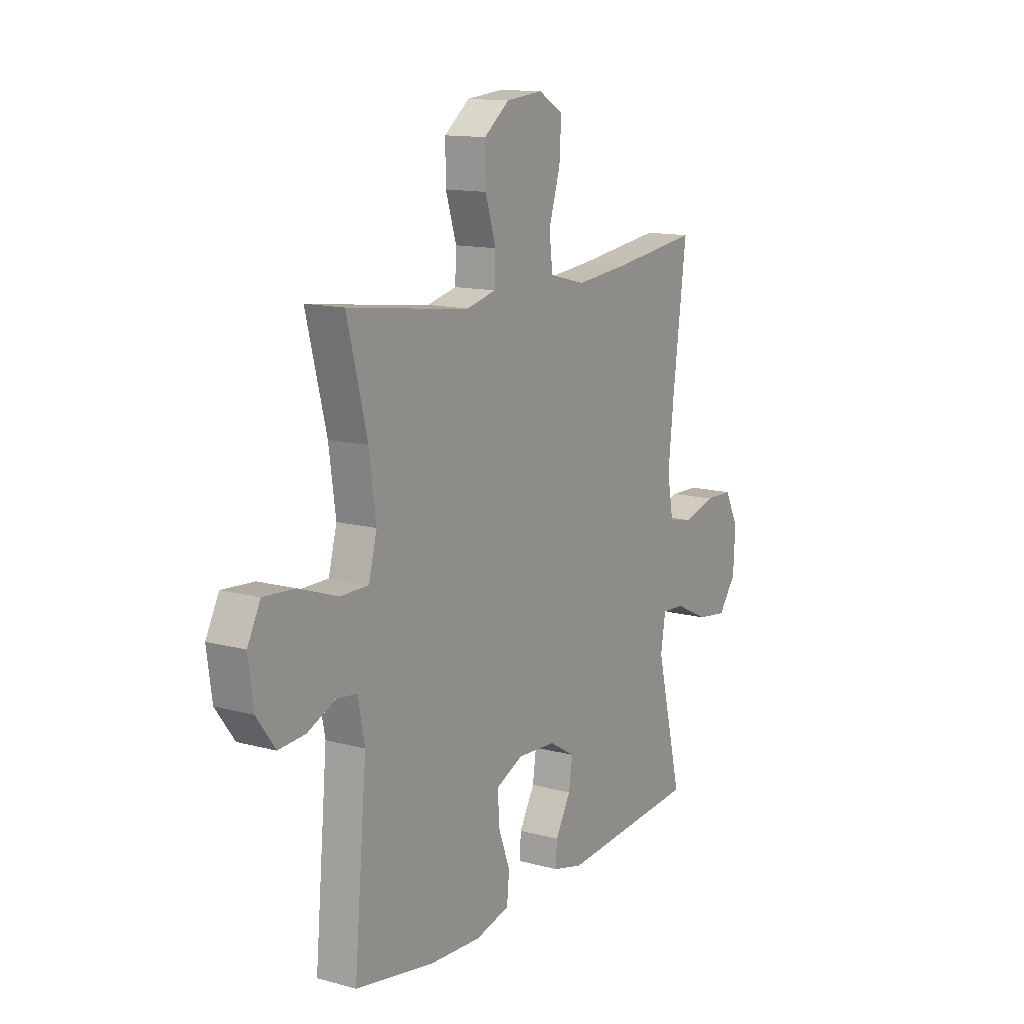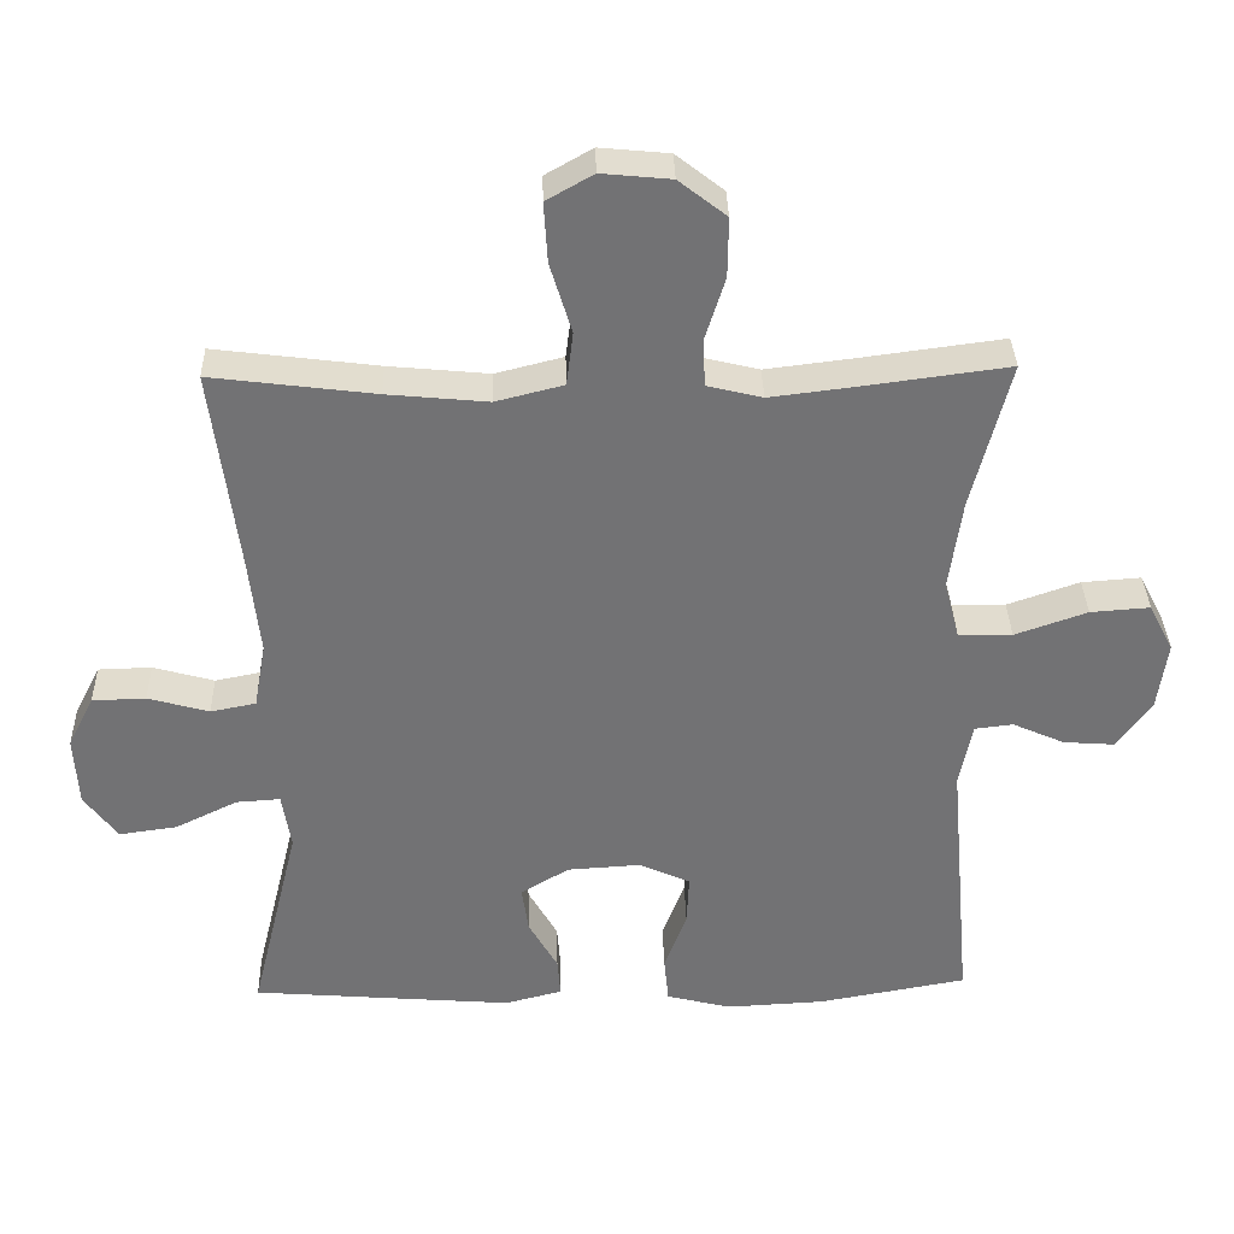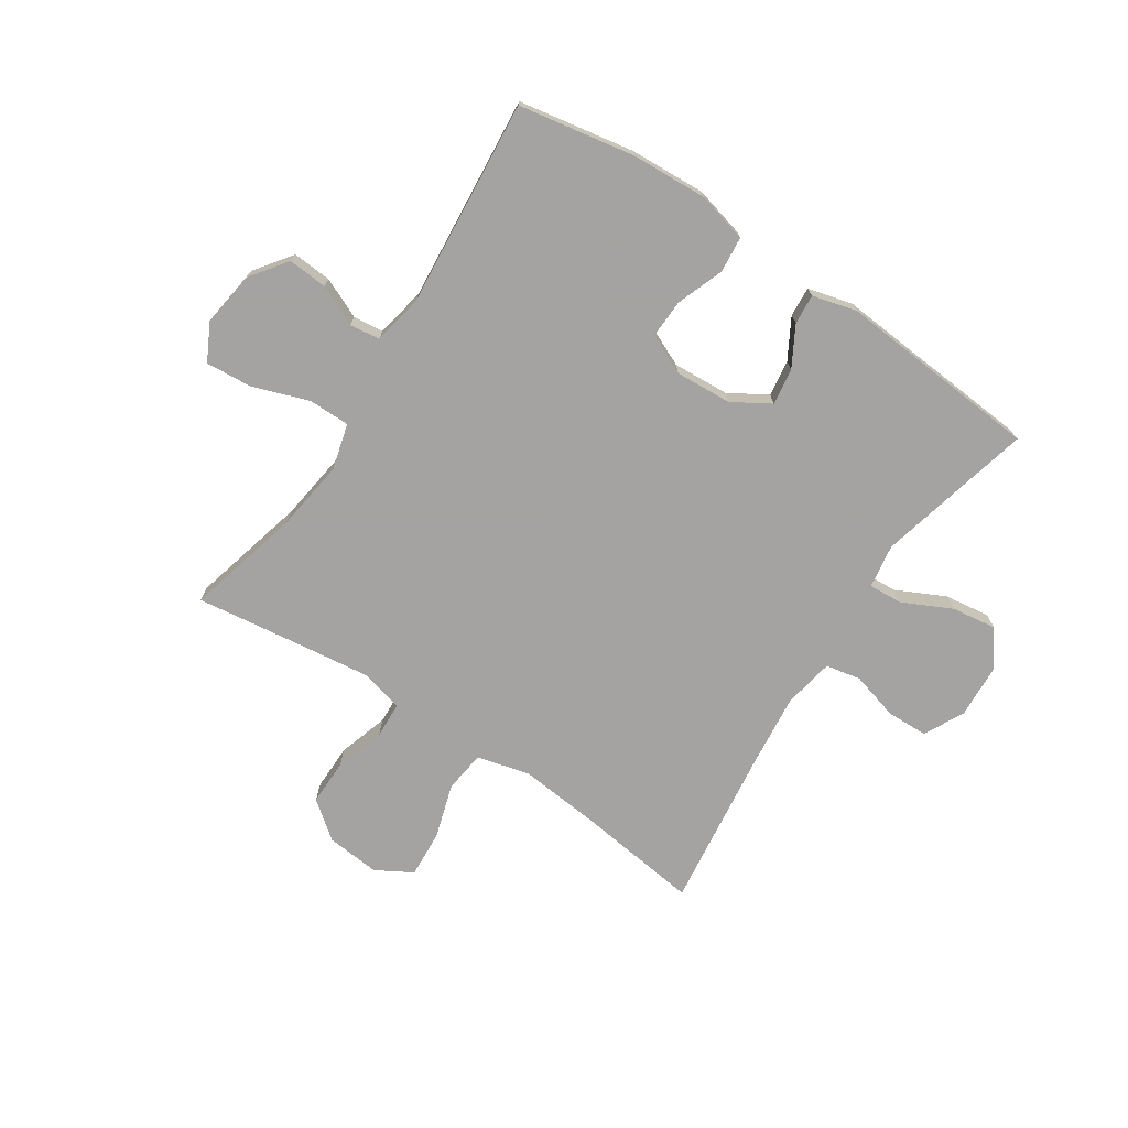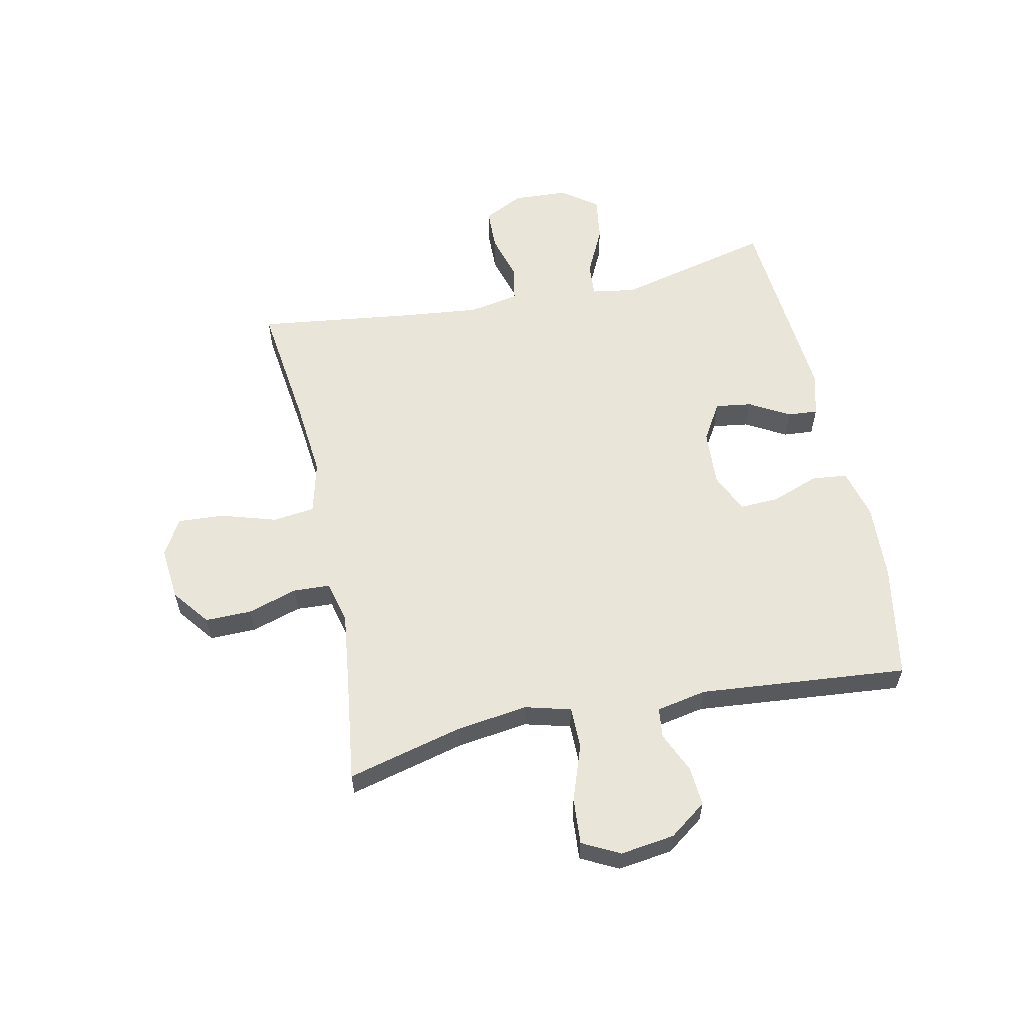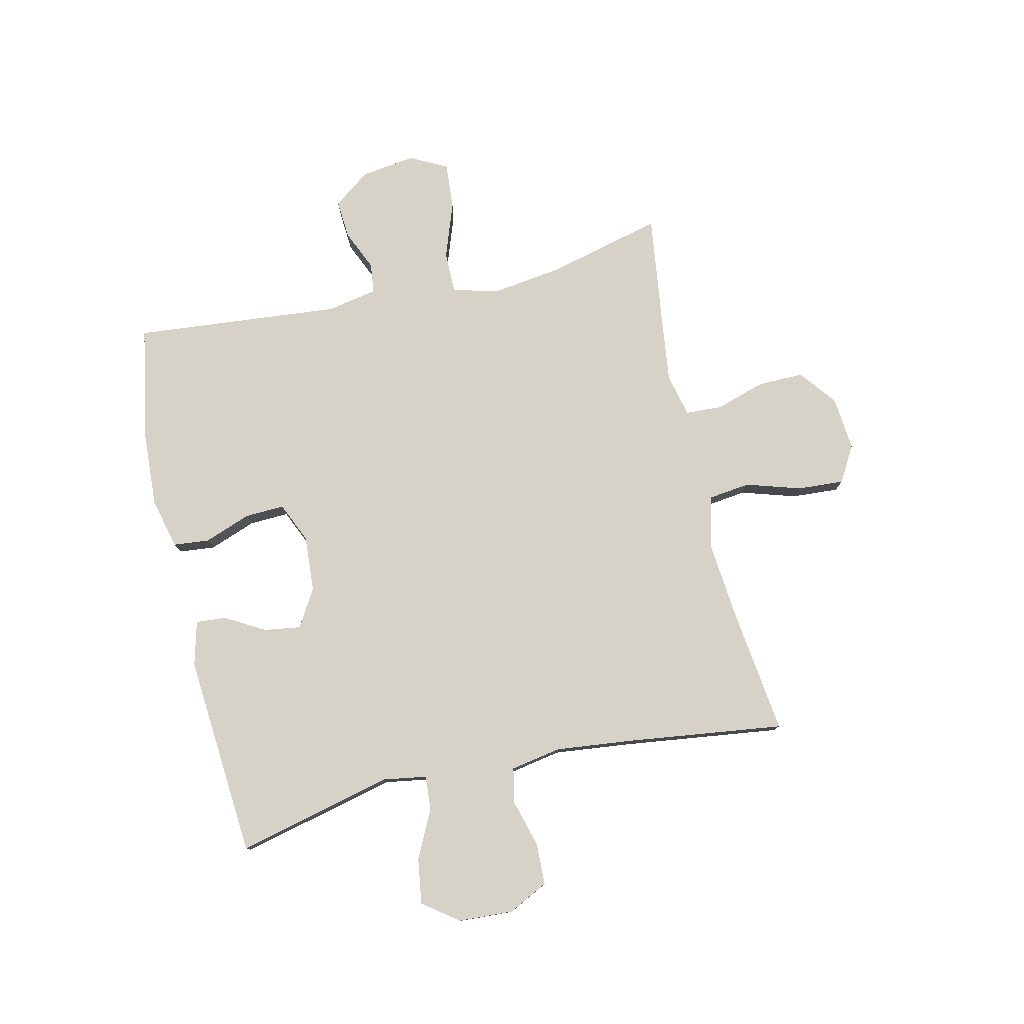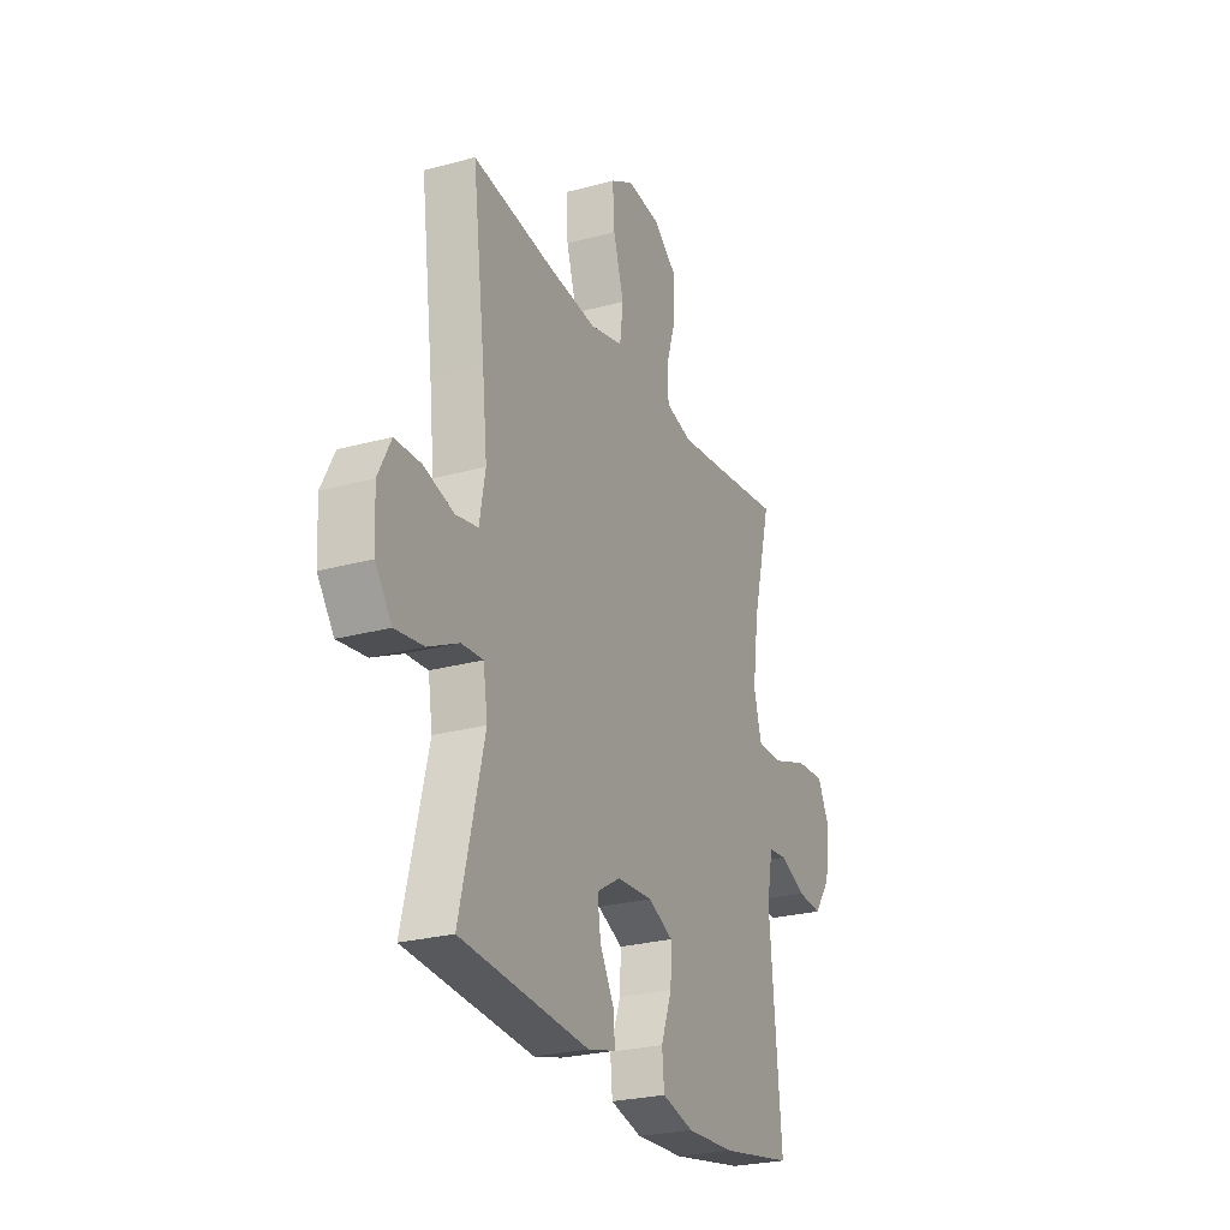
<metadata>
{"format":"obj","ext":"obj","renderer":"f3d","projection":"perspective","resolution":1024,"background":"white","views":[{"elev":13.2,"azim":121.6,"up":"+Z"},{"elev":34.5,"azim":-1.5,"up":"+Z"},{"elev":-73.1,"azim":146.6,"up":"+Y"},{"elev":58.5,"azim":78.1,"up":"+Y"},{"elev":78.2,"azim":-102.8,"up":"+Y"},{"elev":-25.8,"azim":-66.5,"up":"+Z"}]}
</metadata>
<code>
v -0.5 0.07 -0.5
v -0.434 0.07 -0.23
v -0.446 0.07 -0.154
v -0.505 0.07 -0.158
v -0.589 0.07 -0.199
v -0.667 0.07 -0.21
v -0.712 0.07 -0.149
v -0.717 0.07 -0.054
v -0.682 0.07 0.015
v -0.61 0.07 0.017
v -0.528 0.07 -0.006
v -0.467 0.07 0.006
v -0.451 0.07 0.094
v -0.465 0.07 0.225
v -0.5 0.07 0.5
v -0.28 0.07 0.472
v -0.145 0.07 0.459
v -0.054 0.07 0.482
v -0.045 0.07 0.554
v -0.074 0.07 0.649
v -0.079 0.07 0.73
v -0.016 0.07 0.766
v 0.077 0.07 0.757
v 0.141 0.07 0.707
v 0.14 0.07 0.627
v 0.113 0.07 0.541
v 0.116 0.07 0.478
v 0.19 0.07 0.46
v 0.304 0.07 0.474
v 0.5 0.07 0.5
v 0.449 0.07 0.3
v 0.432 0.07 0.177
v 0.453 0.07 0.098
v 0.525 0.07 0.098
v 0.622 0.07 0.132
v 0.702 0.07 0.138
v 0.735 0.07 0.074
v 0.722 0.07 -0.02
v 0.675 0.07 -0.084
v 0.607 0.07 -0.079
v 0.537 0.07 -0.048
v 0.485 0.07 -0.054
v 0.468 0.07 -0.141
v 0.5 0.07 -0.5
v 0.3 0.07 -0.536
v 0.168 0.07 -0.543
v 0.081 0.07 -0.521
v 0.075 0.07 -0.459
v 0.105 0.07 -0.378
v 0.108 0.07 -0.31
v 0.039 0.07 -0.279
v -0.059 0.07 -0.285
v -0.124 0.07 -0.324
v -0.115 0.07 -0.387
v -0.076 0.07 -0.456
v -0.072 0.07 -0.508
v -0.149 0.07 -0.528
v -0.5 0 -0.5
v -0.434 0 -0.23
v -0.446 0 -0.154
v -0.505 0 -0.158
v -0.589 0 -0.199
v -0.667 0 -0.21
v -0.712 0 -0.149
v -0.717 0 -0.054
v -0.682 0 0.015
v -0.61 0 0.017
v -0.528 0 -0.006
v -0.467 0 0.006
v -0.451 0 0.094
v -0.465 0 0.225
v -0.5 0 0.5
v -0.28 0 0.472
v -0.145 0 0.459
v -0.054 0 0.482
v -0.045 0 0.554
v -0.074 0 0.649
v -0.079 0 0.73
v -0.016 0 0.766
v 0.077 0 0.757
v 0.141 0 0.707
v 0.14 0 0.627
v 0.113 0 0.541
v 0.116 0 0.478
v 0.19 0 0.46
v 0.304 0 0.474
v 0.5 0 0.5
v 0.449 0 0.3
v 0.432 0 0.177
v 0.453 0 0.098
v 0.525 0 0.098
v 0.622 0 0.132
v 0.702 0 0.138
v 0.735 0 0.074
v 0.722 0 -0.02
v 0.675 0 -0.084
v 0.607 0 -0.079
v 0.537 0 -0.048
v 0.485 0 -0.054
v 0.468 0 -0.141
v 0.5 0 -0.5
v 0.3 0 -0.536
v 0.168 0 -0.543
v 0.081 0 -0.521
v 0.075 0 -0.459
v 0.105 0 -0.378
v 0.108 0 -0.31
v 0.039 0 -0.279
v -0.059 0 -0.285
v -0.124 0 -0.324
v -0.115 0 -0.387
v -0.076 0 -0.456
v -0.072 0 -0.508
v -0.149 0 -0.528
f 57 1 2
f 56 57 2
f 55 56 2
f 54 55 2
f 53 54 2 3
f 52 53 3
f 51 52 3
f 47 48 49
f 46 47 49
f 45 46 49
f 44 45 49
f 43 44 49
f 42 43 49 50
f 39 40 41
f 38 39 41
f 37 38 41
f 36 37 41
f 35 36 41
f 34 35 41
f 33 34 41 42
f 42 50 51
f 33 42 51
f 32 33 51
f 29 30 31
f 32 51 3
f 31 32 3
f 29 31 3
f 28 29 3
f 24 25 26
f 23 24 26
f 22 23 26
f 21 22 26
f 20 21 26
f 19 20 26
f 18 19 26 27
f 14 15 16
f 13 14 16 17
f 27 28 3
f 18 27 3
f 17 18 3
f 13 17 3
f 12 13 3
f 9 10 11
f 8 9 11
f 7 8 11
f 6 7 11
f 5 6 11
f 4 5 11
f 3 4 11 12
f 59 58 114
f 59 114 113
f 59 113 112
f 59 112 111
f 60 59 111 110
f 60 110 109
f 60 109 108
f 106 105 104
f 106 104 103
f 106 103 102
f 106 102 101
f 106 101 100
f 107 106 100 99
f 98 97 96
f 98 96 95
f 98 95 94
f 98 94 93
f 98 93 92
f 98 92 91
f 99 98 91 90
f 108 107 99
f 108 99 90
f 108 90 89
f 88 87 86
f 60 108 89
f 60 89 88
f 60 88 86
f 60 86 85
f 83 82 81
f 83 81 80
f 83 80 79
f 83 79 78
f 83 78 77
f 83 77 76
f 84 83 76 75
f 73 72 71
f 74 73 71 70
f 60 85 84
f 60 84 75
f 60 75 74
f 60 74 70
f 60 70 69
f 68 67 66
f 68 66 65
f 68 65 64
f 68 64 63
f 68 63 62
f 68 62 61
f 69 68 61 60
f 1 58 59 2
f 2 59 60 3
f 3 60 61 4
f 4 61 62 5
f 5 62 63 6
f 6 63 64 7
f 7 64 65 8
f 8 65 66 9
f 9 66 67 10
f 10 67 68 11
f 11 68 69 12
f 12 69 70 13
f 13 70 71 14
f 14 71 72 15
f 15 72 73 16
f 16 73 74 17
f 17 74 75 18
f 18 75 76 19
f 19 76 77 20
f 20 77 78 21
f 21 78 79 22
f 22 79 80 23
f 23 80 81 24
f 24 81 82 25
f 25 82 83 26
f 26 83 84 27
f 27 84 85 28
f 28 85 86 29
f 29 86 87 30
f 30 87 88 31
f 31 88 89 32
f 32 89 90 33
f 33 90 91 34
f 34 91 92 35
f 35 92 93 36
f 36 93 94 37
f 37 94 95 38
f 38 95 96 39
f 39 96 97 40
f 40 97 98 41
f 41 98 99 42
f 42 99 100 43
f 43 100 101 44
f 44 101 102 45
f 45 102 103 46
f 46 103 104 47
f 47 104 105 48
f 48 105 106 49
f 49 106 107 50
f 50 107 108 51
f 51 108 109 52
f 52 109 110 53
f 53 110 111 54
f 54 111 112 55
f 55 112 113 56
f 56 113 114 57
f 57 114 58 1

</code>
